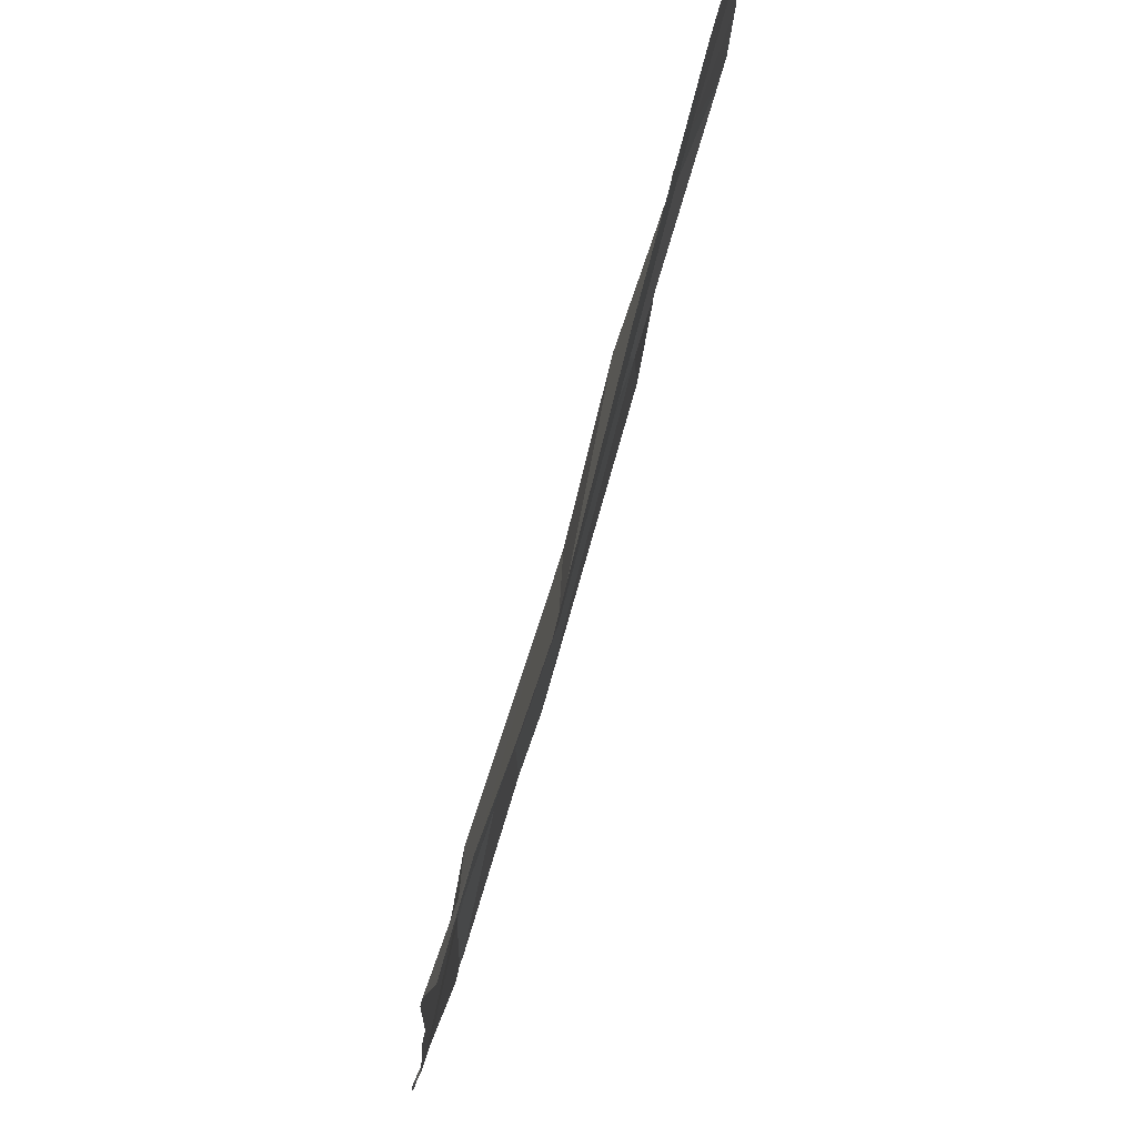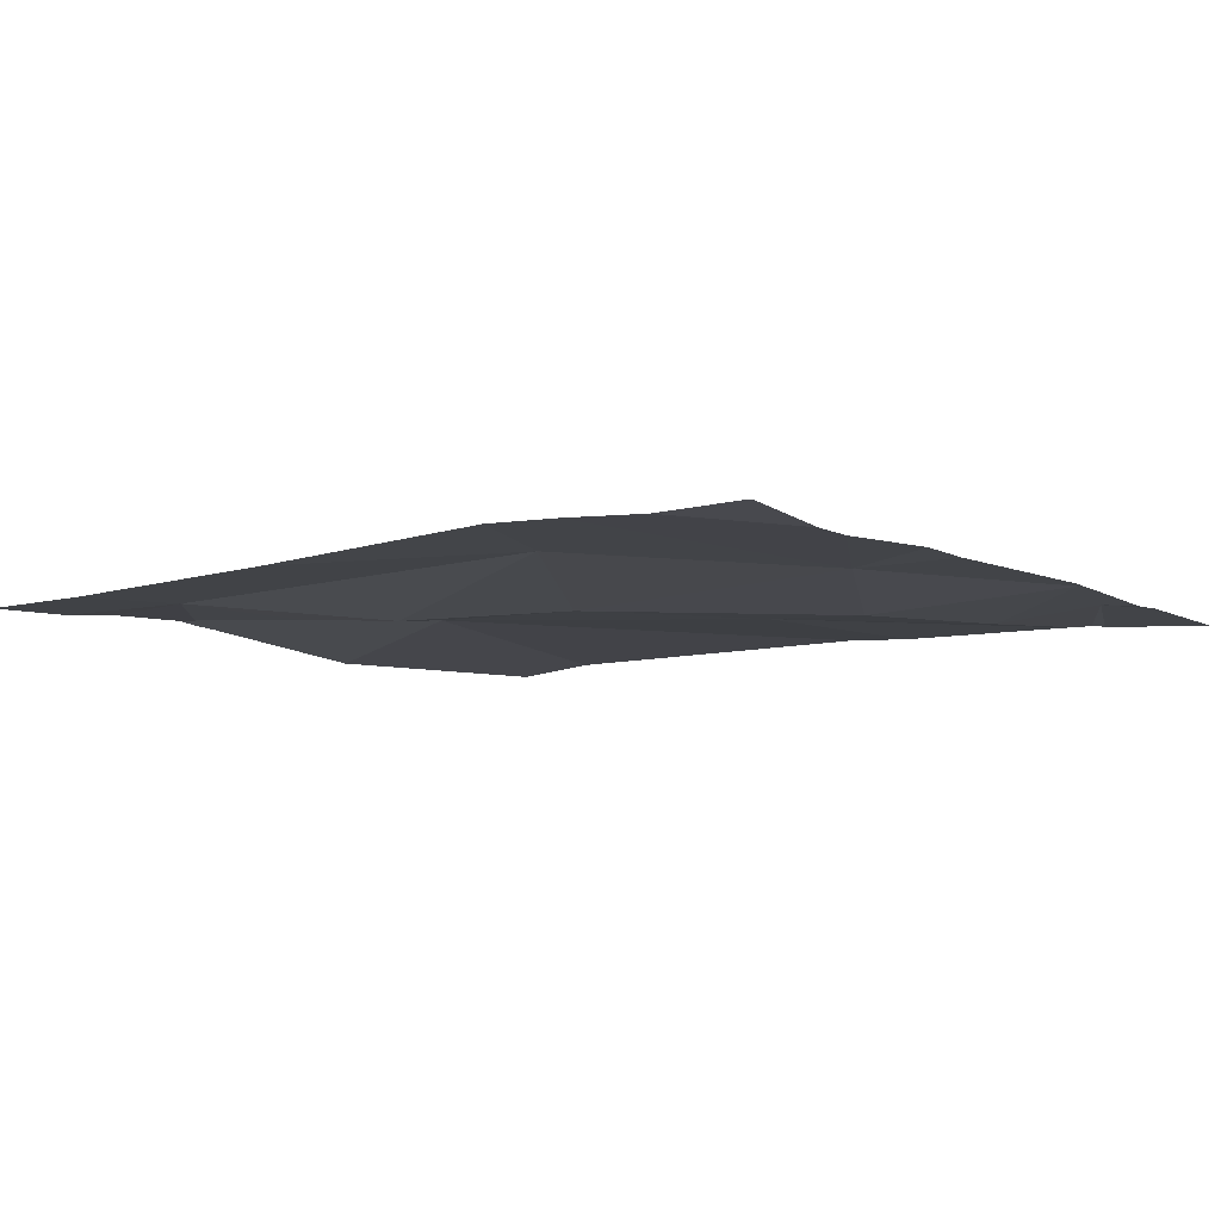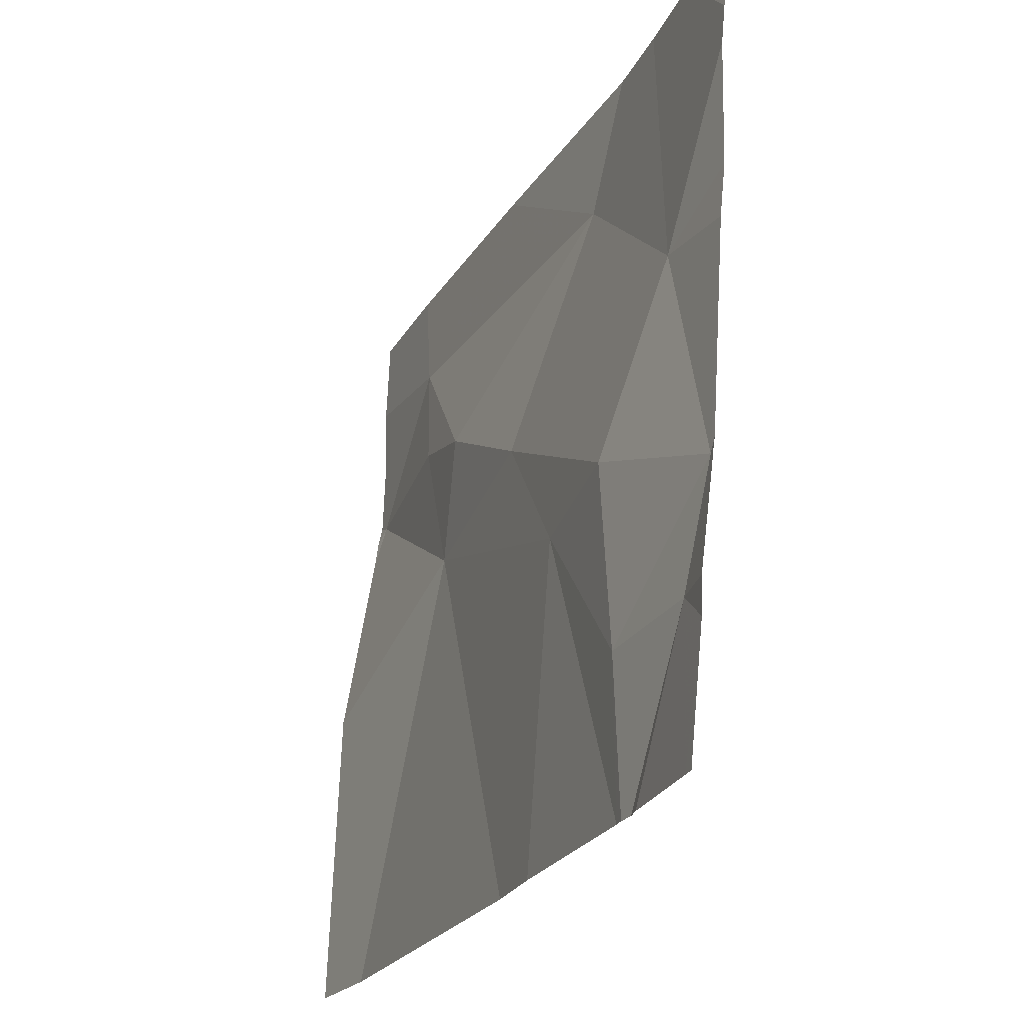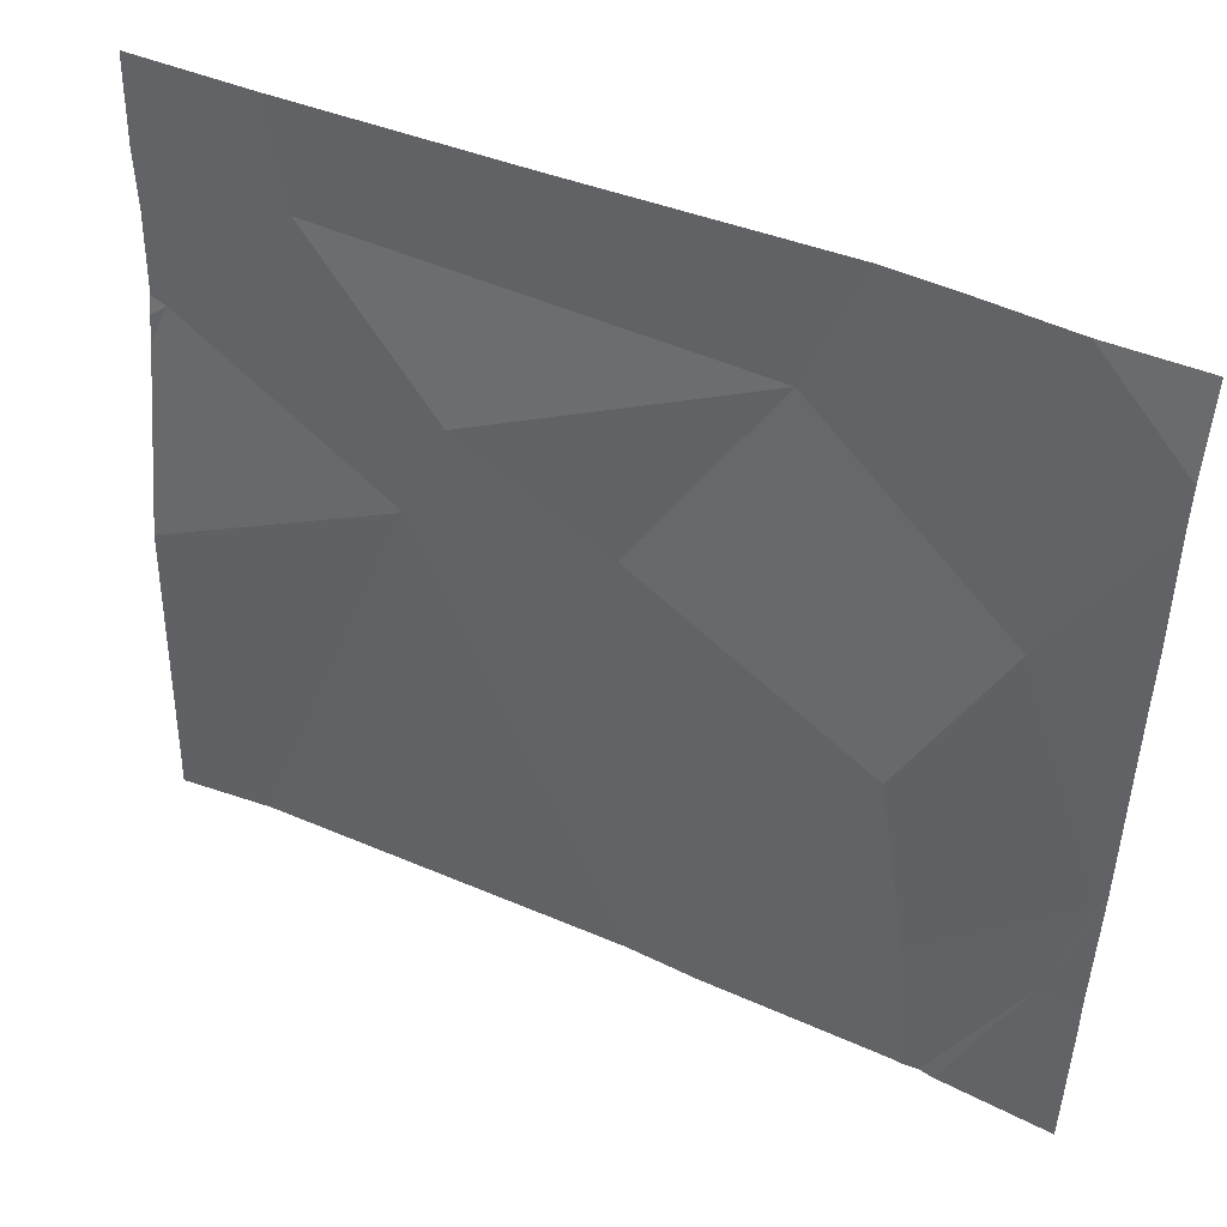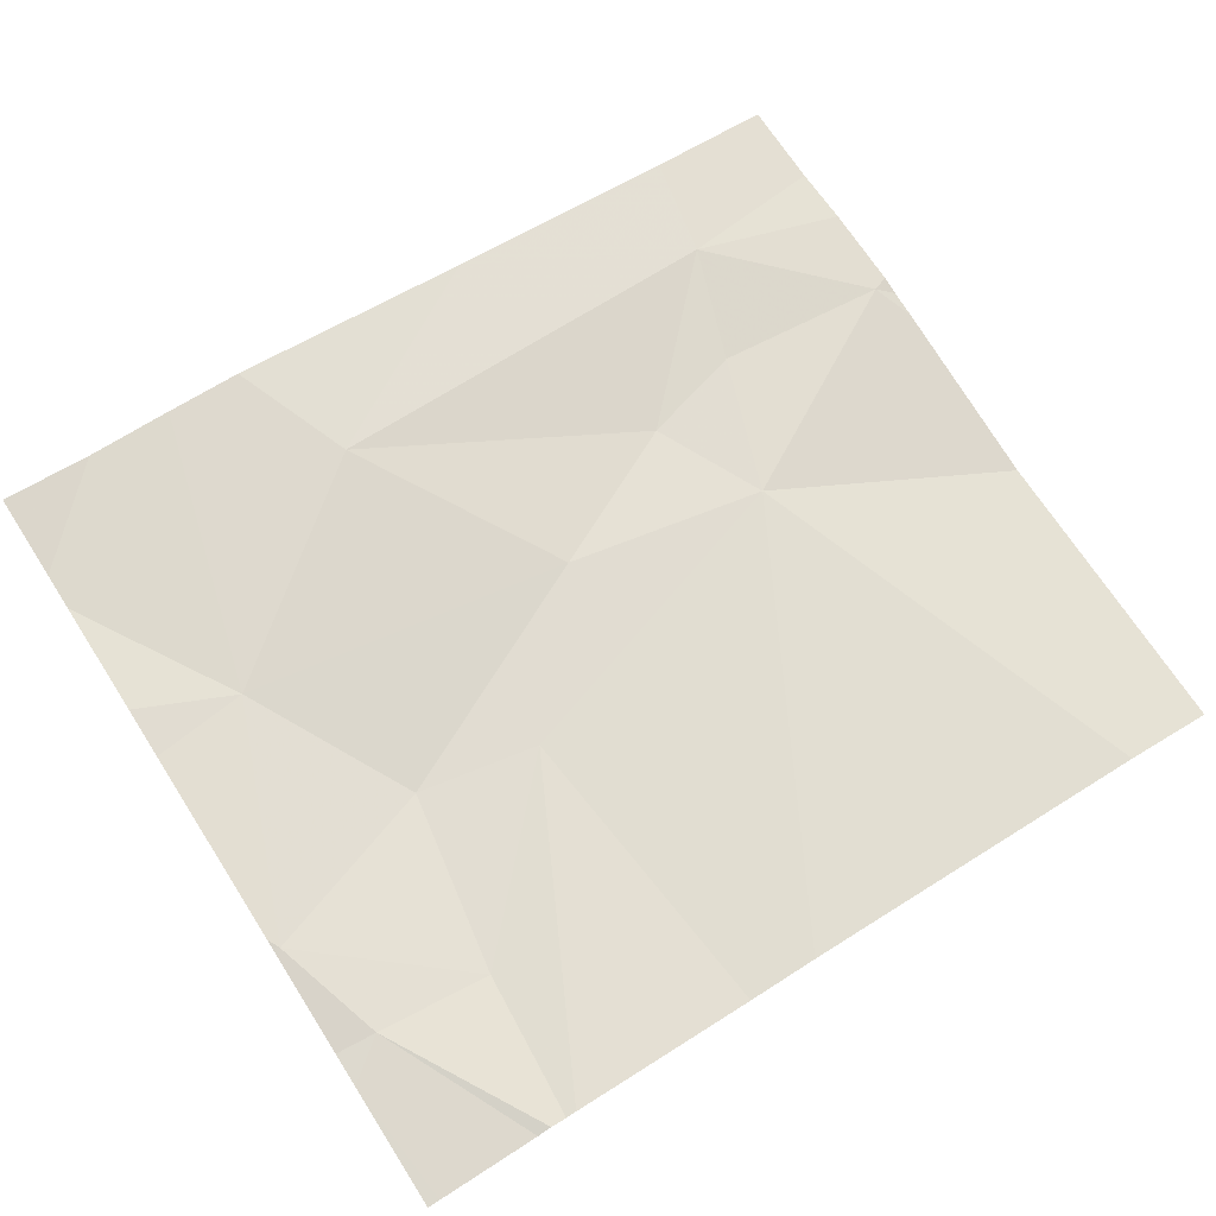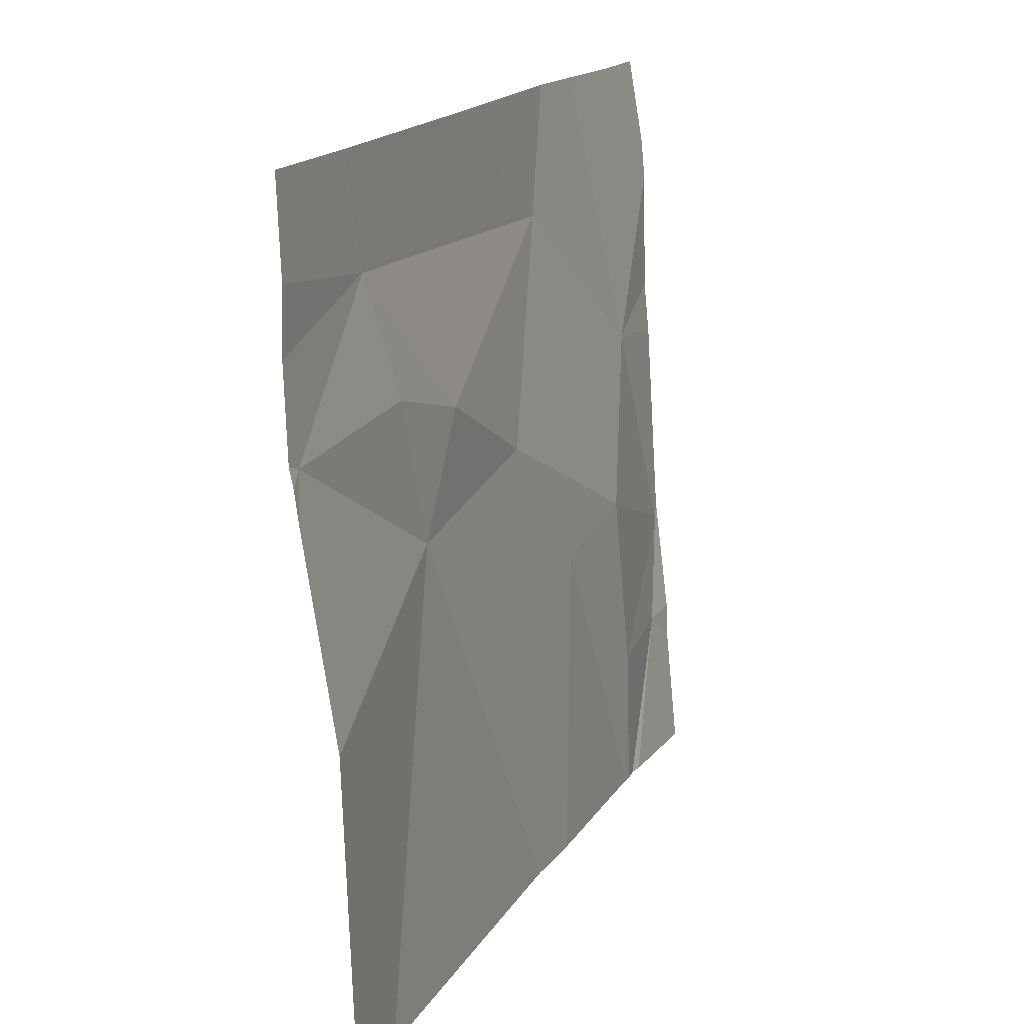
<metadata>
{"format":"obj","ext":"obj","renderer":"f3d","projection":"perspective","resolution":1024,"background":"white","views":[{"elev":70.8,"azim":-71.2,"up":"+Y"},{"elev":-2.5,"azim":-141.5,"up":"+Z"},{"elev":-23.4,"azim":-109.4,"up":"+Y"},{"elev":44.3,"azim":-149.9,"up":"+Y"},{"elev":67.4,"azim":-32.8,"up":"+Z"},{"elev":16.5,"azim":114.1,"up":"+Y"}]}
</metadata>
<code>
v -88.28 225.8 500.8
v -88.28 225.8 500.8
v -88.28 225.9 500.8
v -88.28 225.6 500.8
v -88.16 225.6 500.7
v -88.28 225.1 500.7
v -88.28 225.2 500.7
v -88.28 225.3 500.7
v -88.28 225.3 500.7
v -88.23 225.2 500.7
v -88.27 225.3 500.7
v -88.06 225.9 500.8
v -88.28 225.3 500.7
v -88.28 225.6 500.7
v -88.09 225.1 500.7
v -87.96 225.9 500.8
v -88.28 225.9 500.8
v -87.9 225.3 500.7
v -88.05 225.4 500.7
v -87.9 225.8 500.8
v -87.75 225.5 500.7
v -88.14 225.9 500.8
v -87.56 225.6 500.7
v -87.5 225.5 500.7
v -88.27 225.9 500.8
v -88.09 225 500.7
v -88.12 225 500.7
v -87.38 225.8 500.7
v -87.44 225.6 500.7
v -87.22 225.6 500.7
v -88.14 225 500.7
v -88.26 225 500.7
v -87.2 225.7 500.7
v -87.2 225.8 500.7
v -87.2 225.6 500.7
v -87.2 225.6 500.7
v -87.2 225.6 500.7
v -87.2 225.3 500.7
v -88.17 225.9 500.8
v -88.1 225 500.7
v -88.28 225 500.7
v -87.86 225 500.7
v -87.77 225 500.7
v -87.32 225 500.7
v -87.21 225 500.6
v -87.2 225 500.6
v -87.65 225.9 500.7
v -87.36 225.9 500.7
v -87.24 225.9 500.7
v -87.2 225.9 500.7
f 3 2 39
f 22 5 12
f 7 10 8
f 8 11 9
f 6 10 7
f 48 28 34
f 9 11 13
f 13 11 14
f 14 5 4
f 4 5 1
f 15 11 10
f 11 5 14
f 26 15 40
f 11 15 19
f 15 10 27
f 32 6 41
f 10 11 8
f 18 19 15
f 21 20 5
f 12 20 16
f 39 1 22
f 19 18 21
f 5 19 21
f 19 5 11
f 47 20 28
f 23 20 21
f 21 24 23
f 24 21 18
f 40 15 27
f 23 24 29
f 33 30 35
f 28 29 30
f 24 30 29
f 20 23 28
f 47 28 48
f 24 18 42
f 36 24 38
f 23 29 28
f 16 20 47
f 48 34 49
f 17 3 25
f 26 18 15
f 33 28 30
f 34 28 33
f 12 5 20
f 27 10 31
f 35 30 37
f 36 30 24
f 37 30 36
f 31 10 32
f 32 10 6
f 38 24 44
f 22 1 5
f 42 18 26
f 43 24 42
f 25 3 39
f 44 24 43
f 39 2 1
f 45 38 44
f 46 38 45
f 49 34 50

</code>
